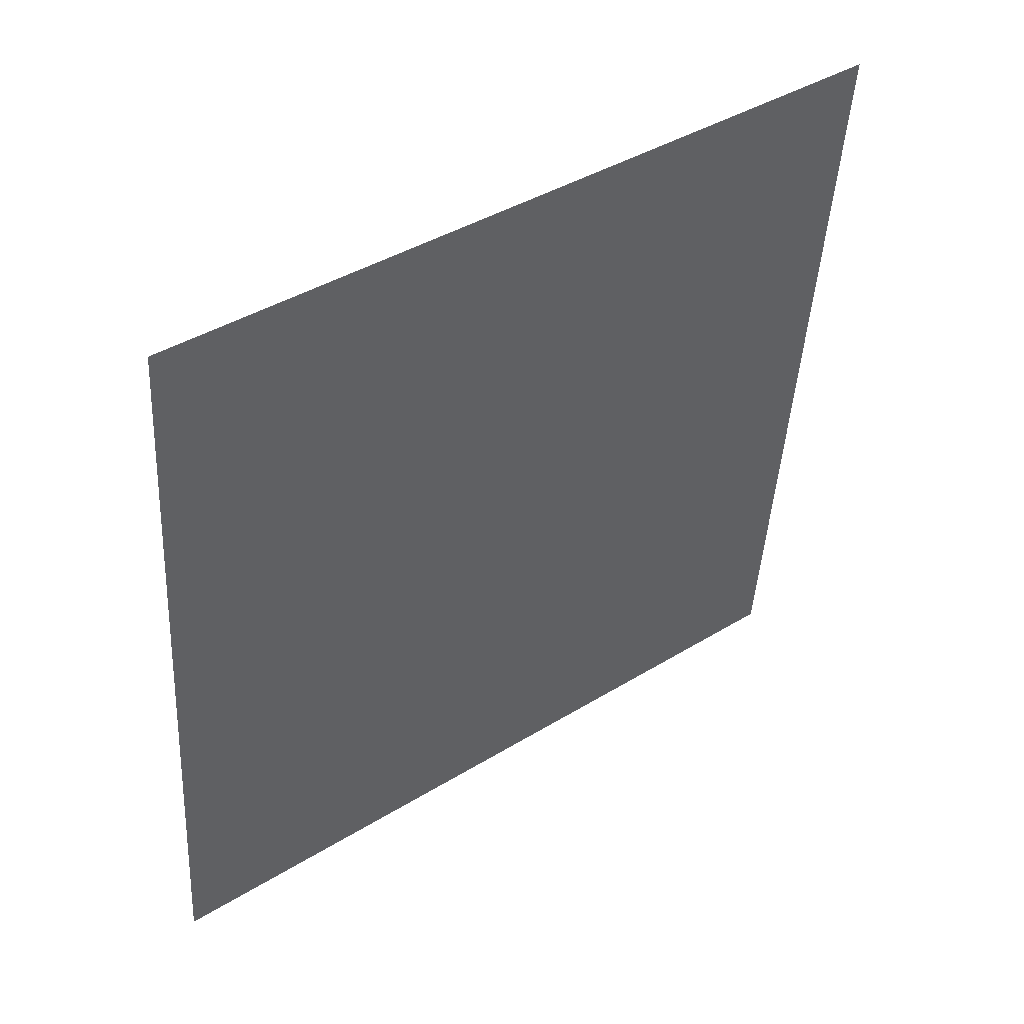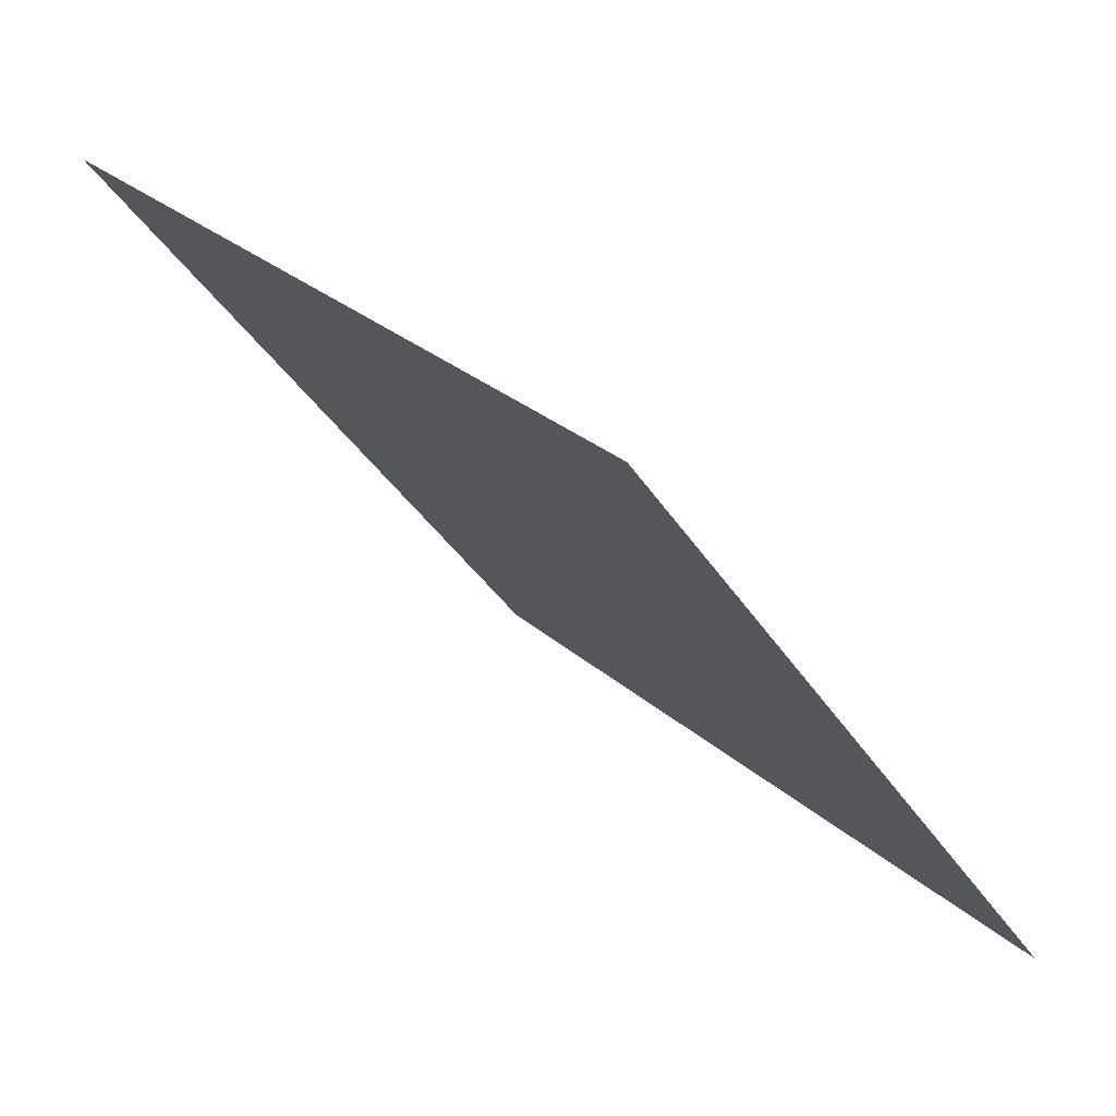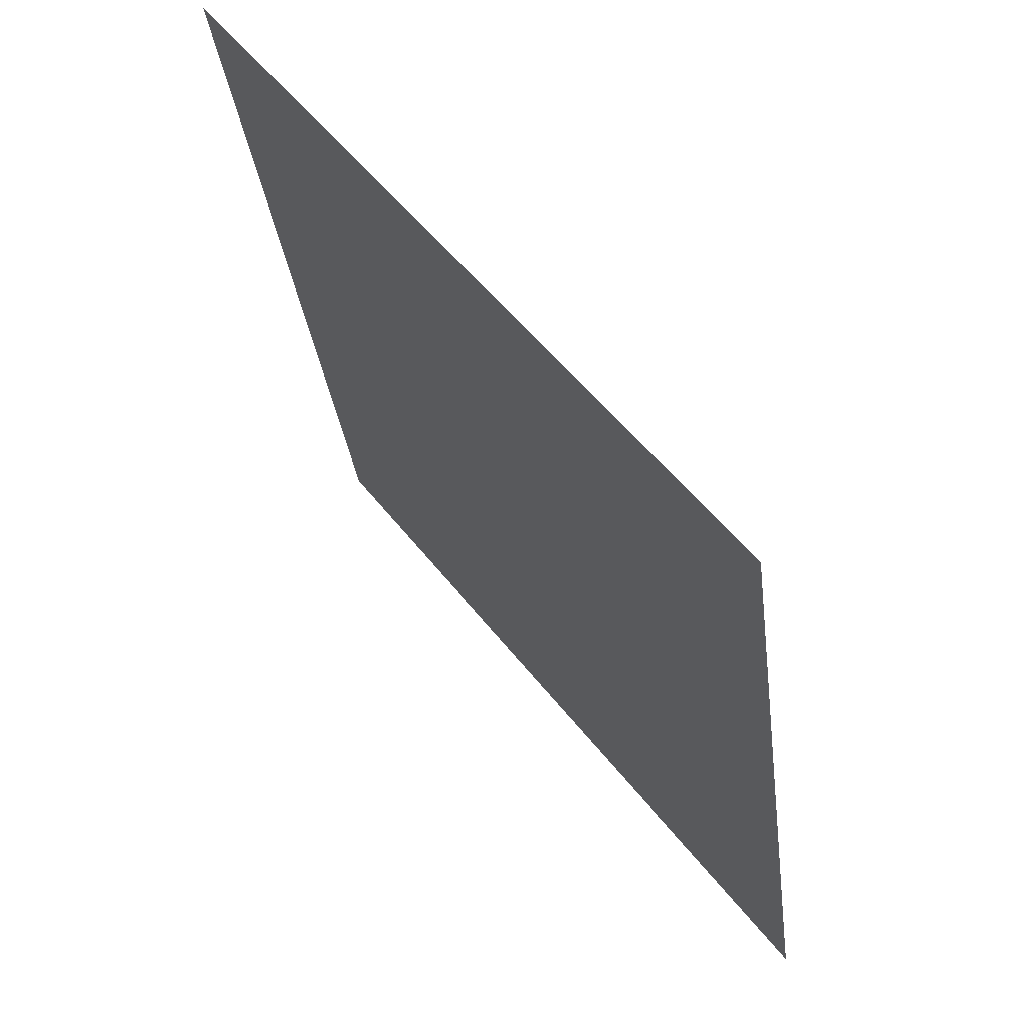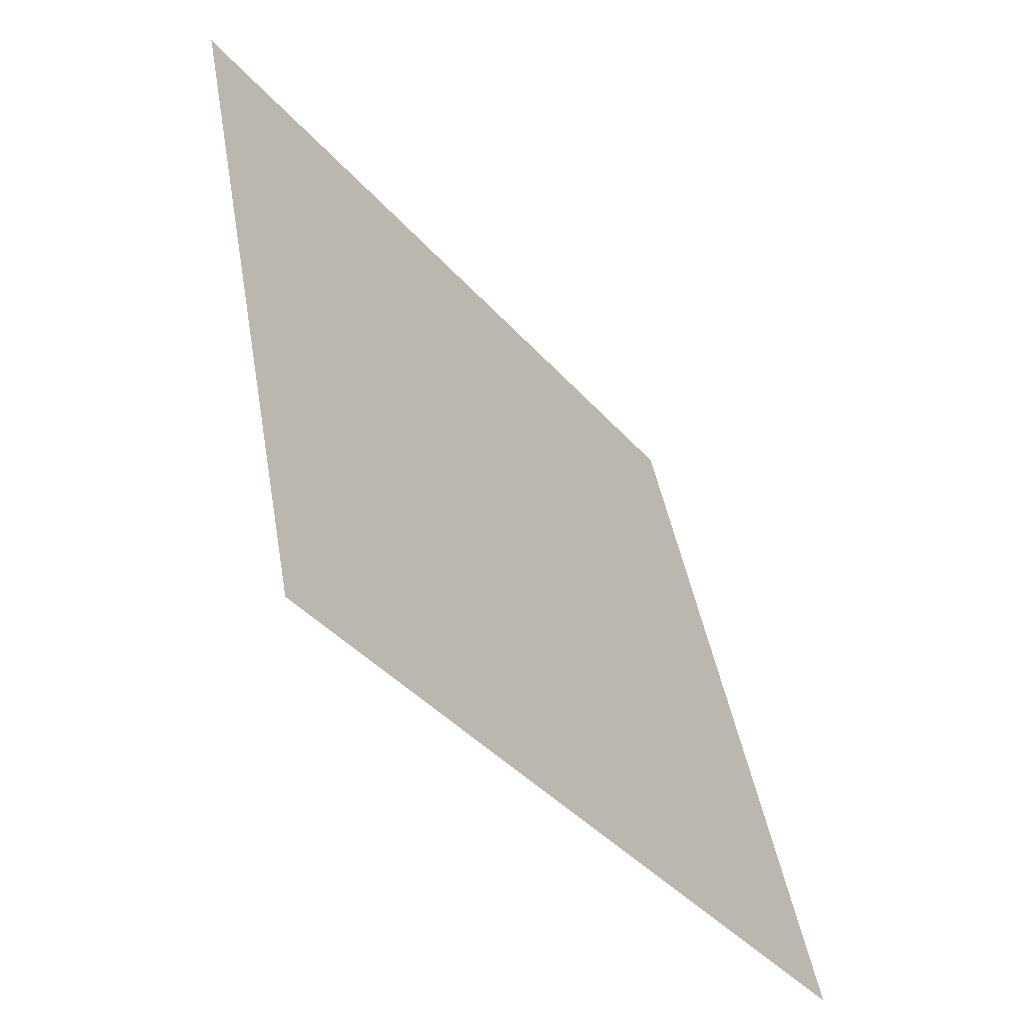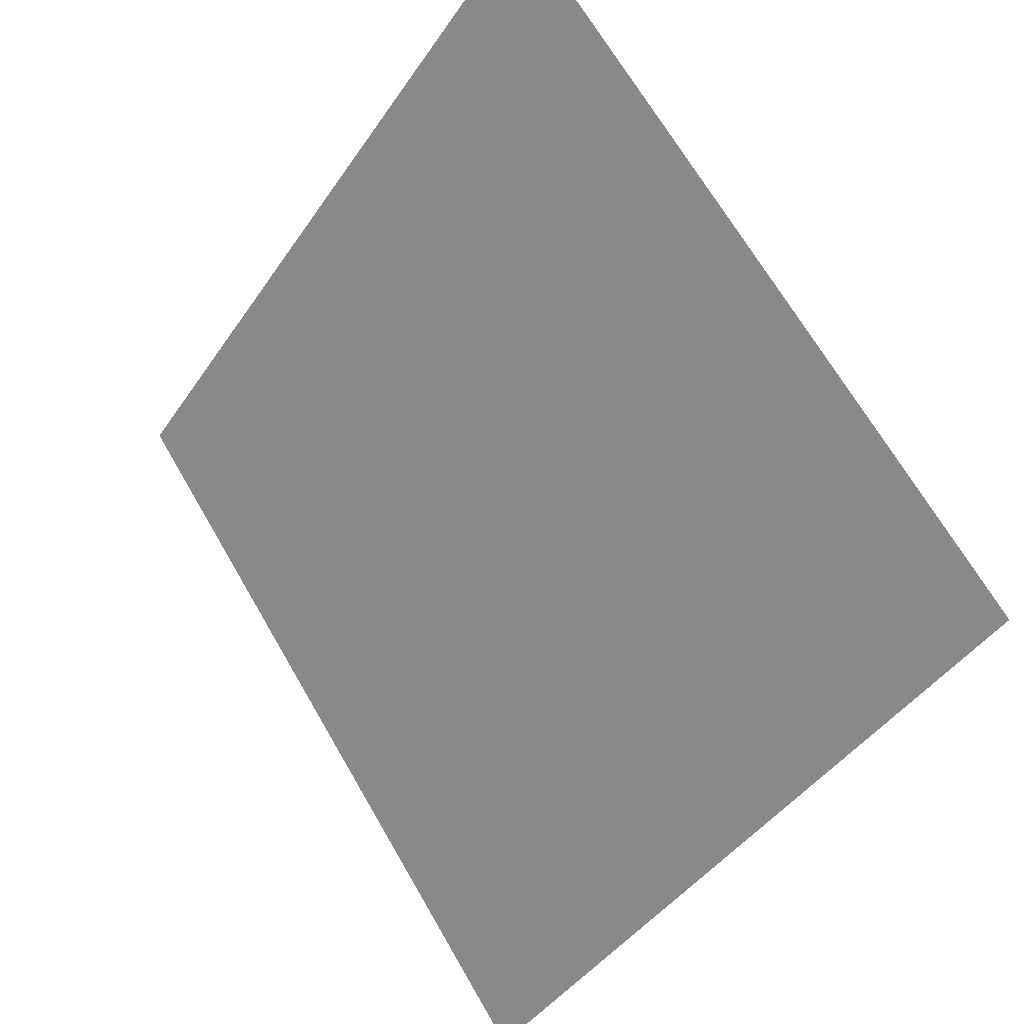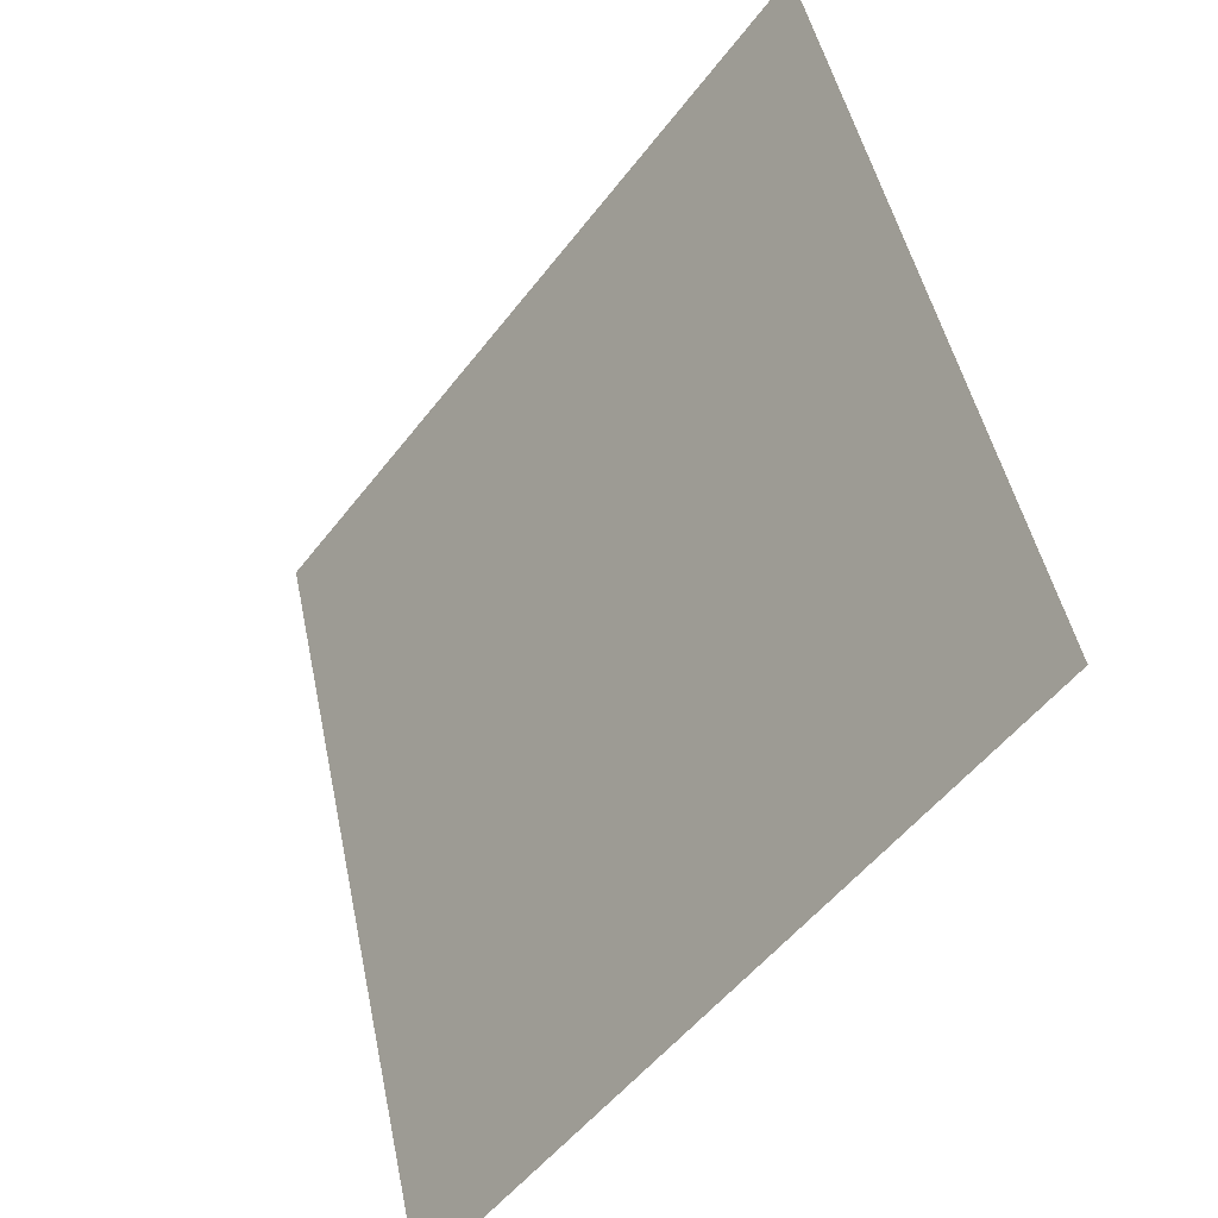
<metadata>
{"format":"obj","ext":"obj","renderer":"f3d","projection":"perspective","resolution":1024,"background":"white","views":[{"elev":-43.9,"azim":-92.7,"up":"+Y"},{"elev":28.4,"azim":-128.2,"up":"+Z"},{"elev":-32.4,"azim":-84.2,"up":"+Z"},{"elev":43.6,"azim":-100.9,"up":"+Z"},{"elev":67.4,"azim":58.6,"up":"+Z"},{"elev":47.0,"azim":77.1,"up":"+Z"}]}
</metadata>
<code>
v -0.2352 0.6028 0.257
v -0.2417 0.603 0.257
v -0.2416 0.6069 0.2623
v -0.235 0.6068 0.2622
f 4 3 2 1

</code>
